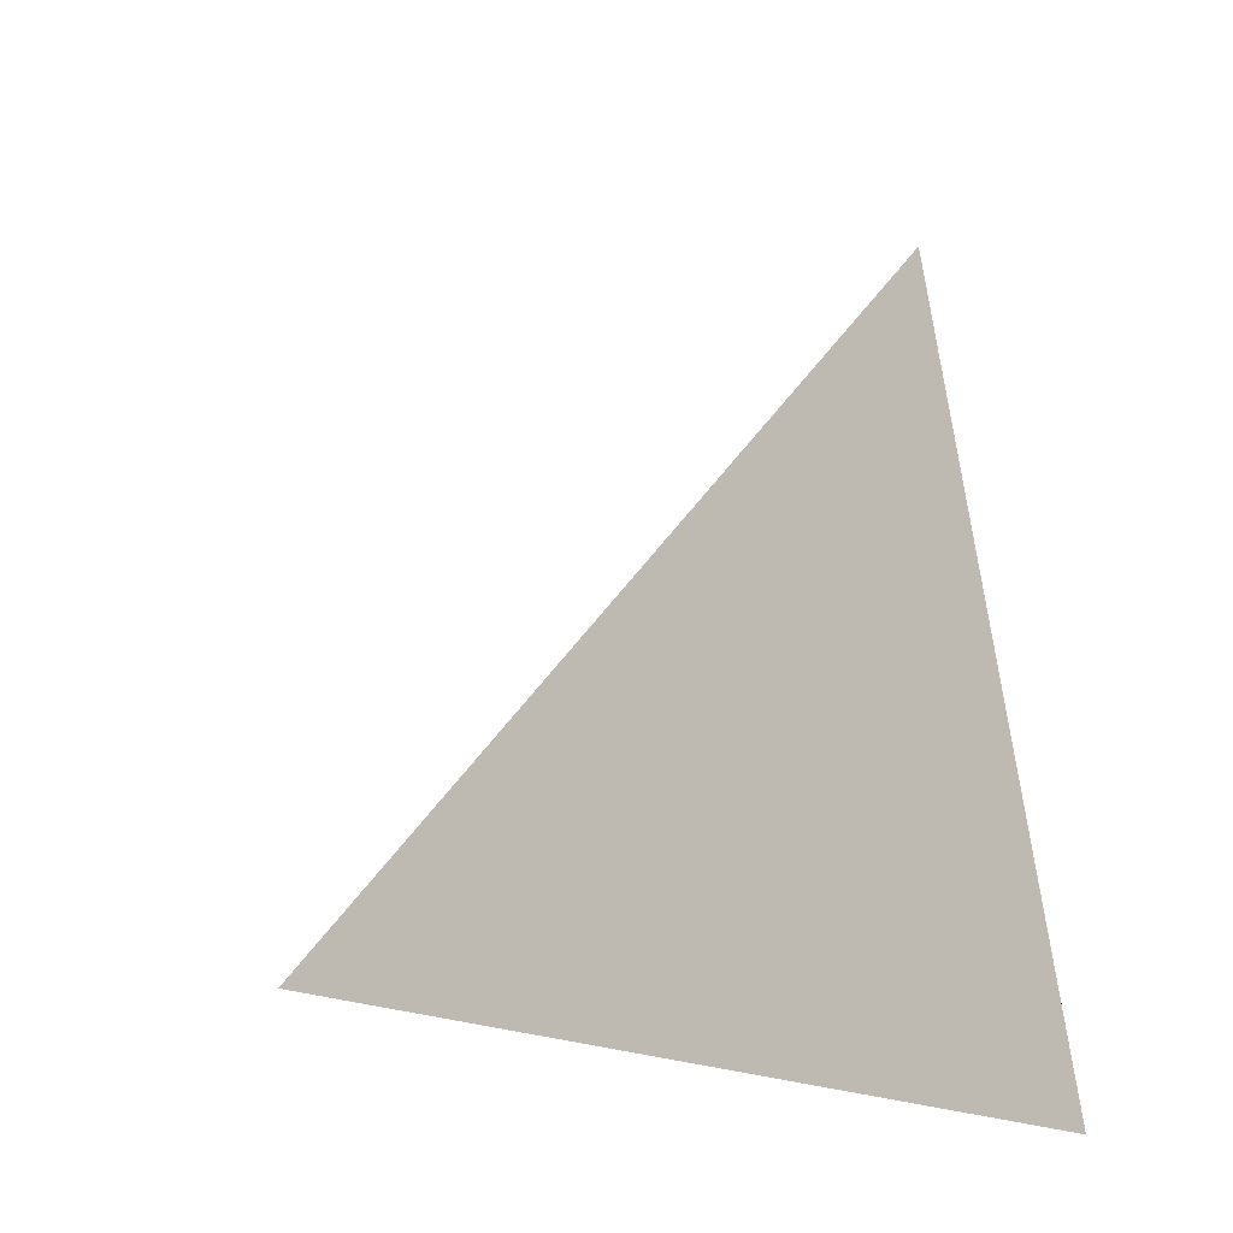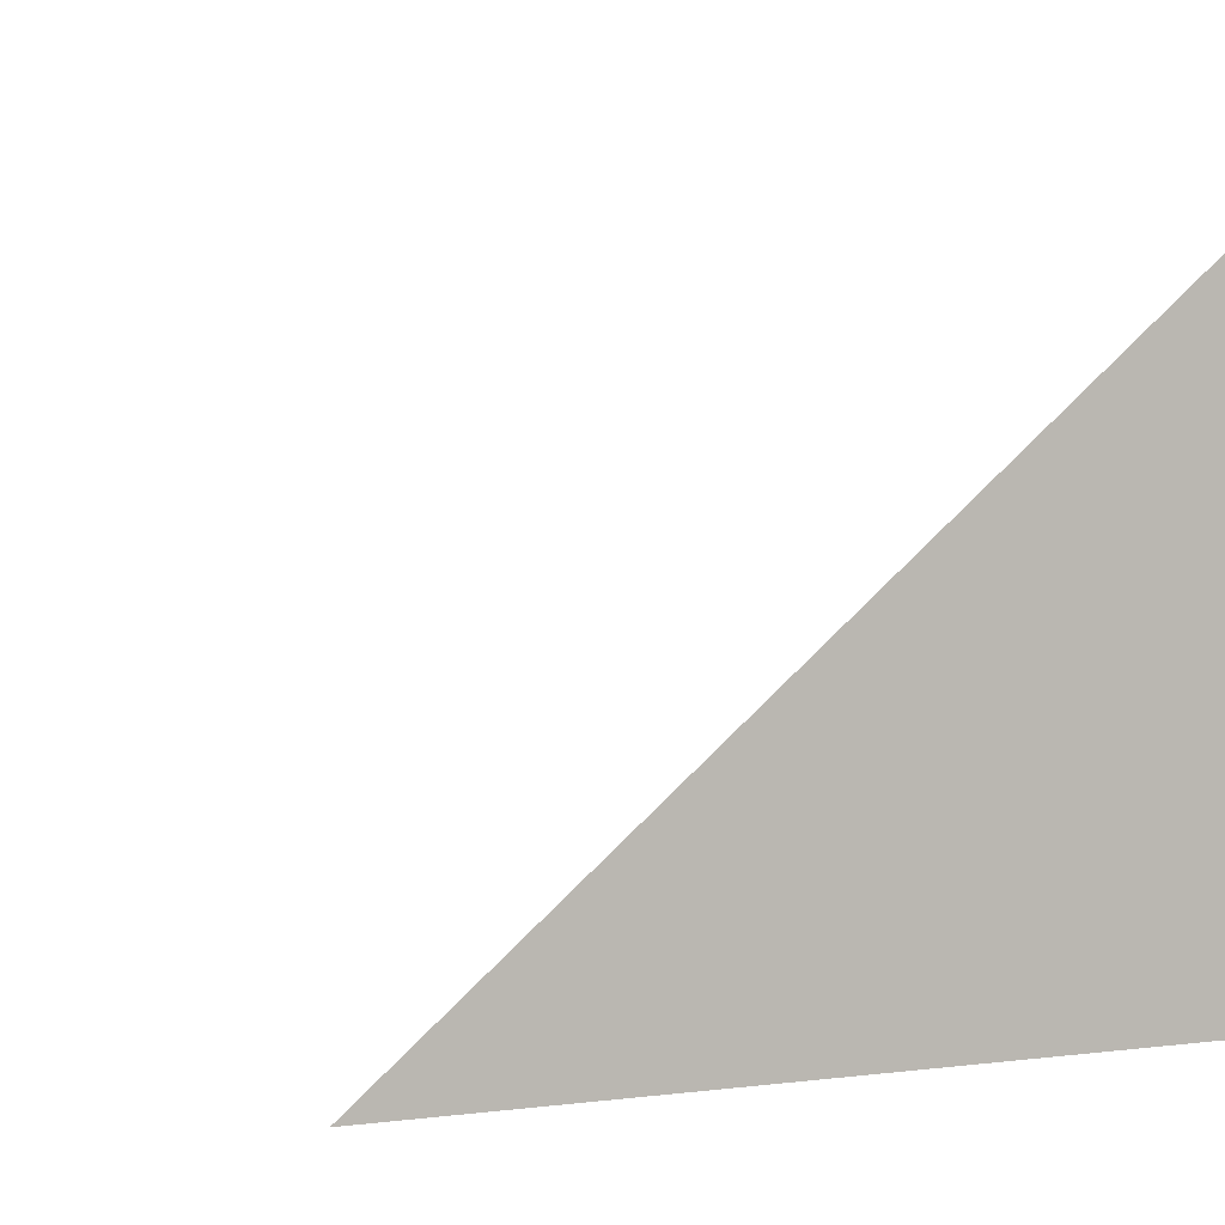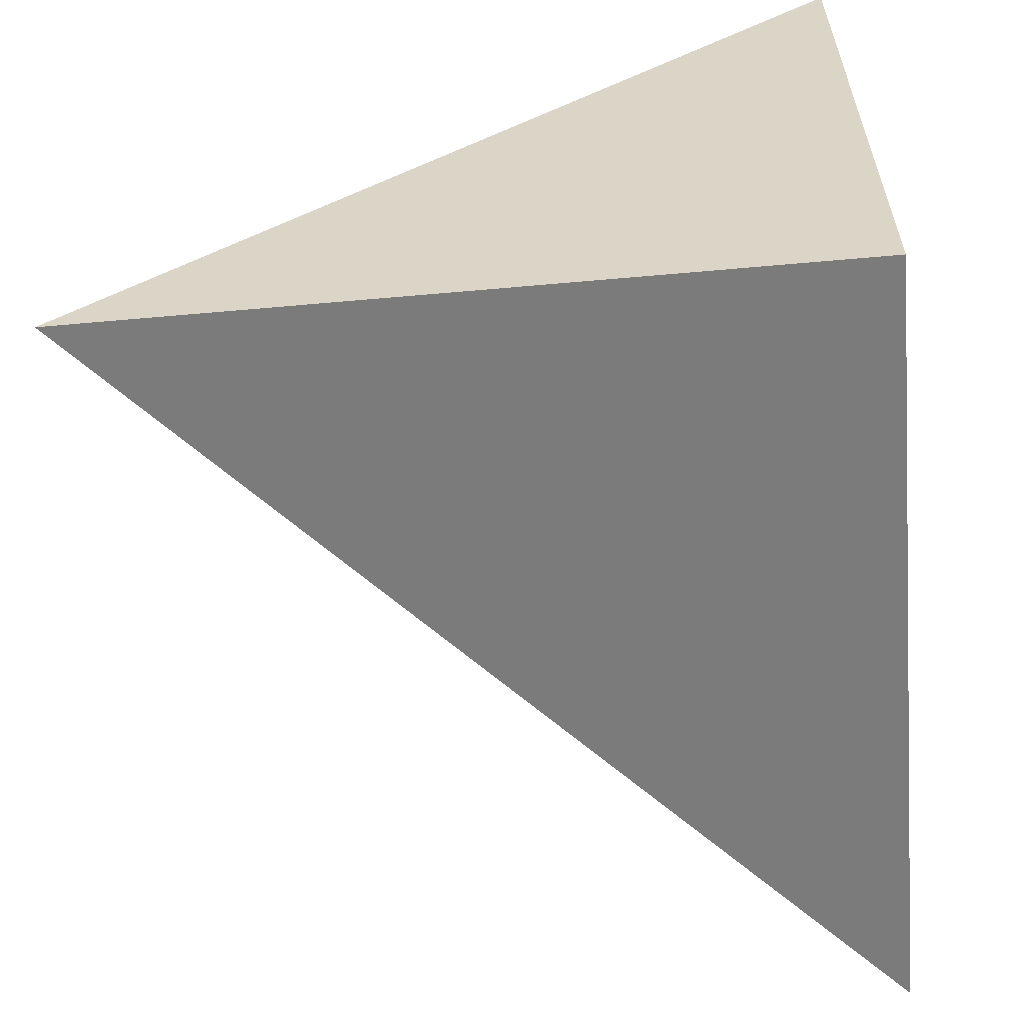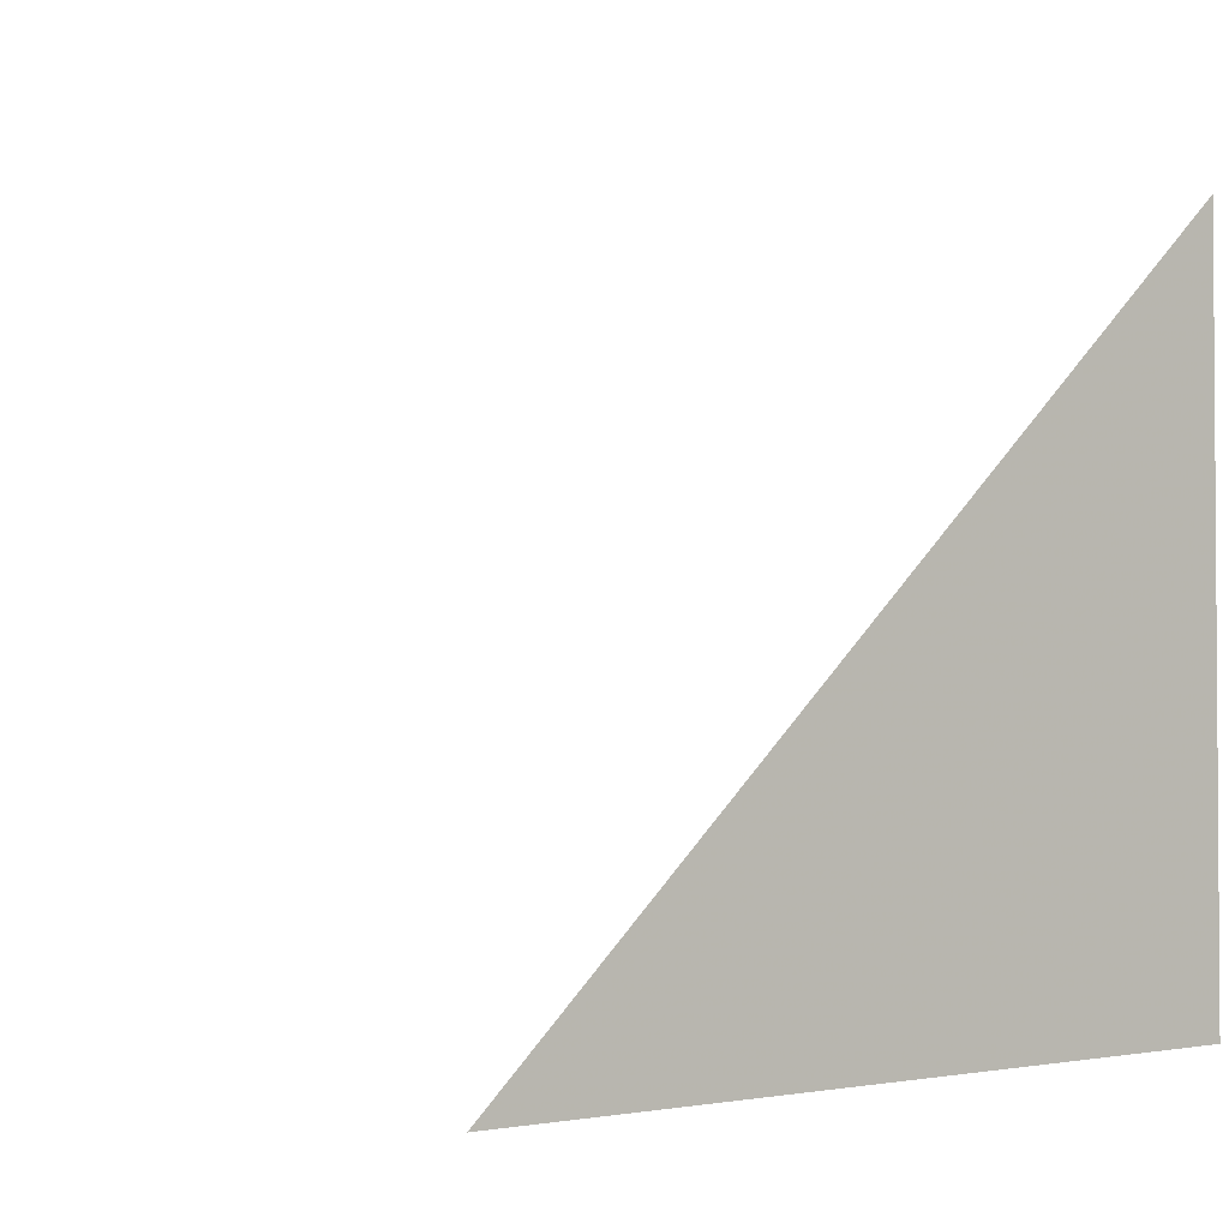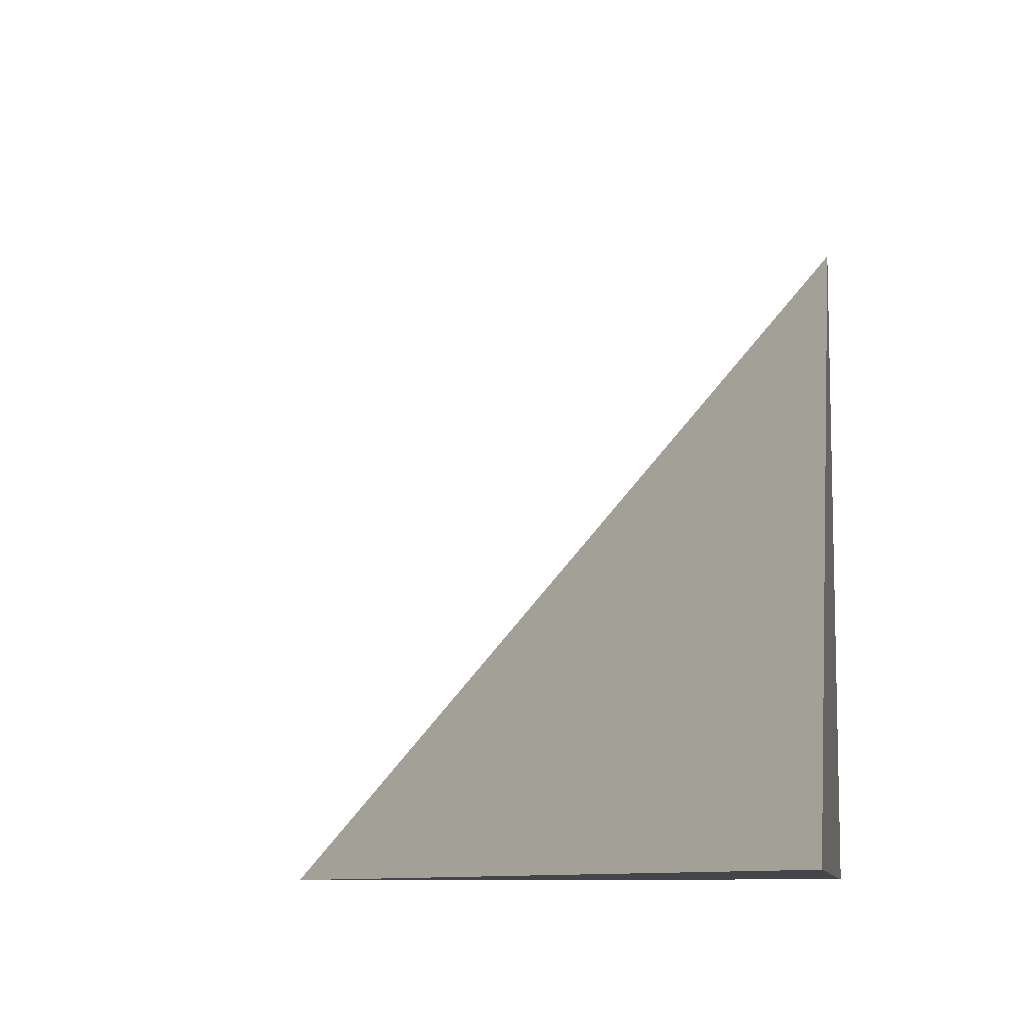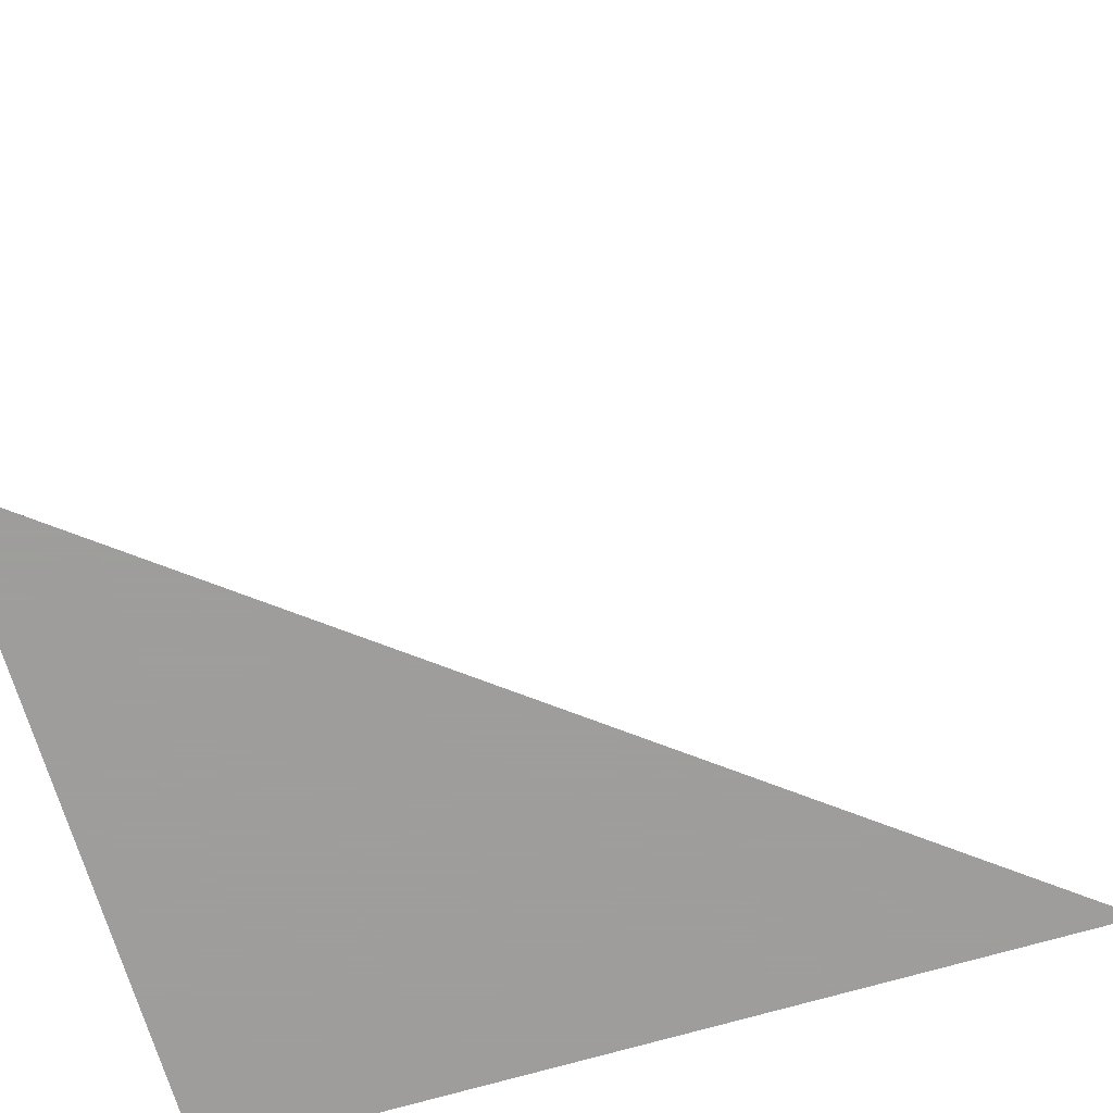
<metadata>
{"format":"obj","ext":"obj","renderer":"f3d","projection":"perspective","resolution":1024,"background":"white","views":[{"elev":0.1,"azim":87.7,"up":"+Y"},{"elev":5.0,"azim":-110.6,"up":"+Z"},{"elev":-58.5,"azim":-84.7,"up":"+Z"},{"elev":-2.3,"azim":138.4,"up":"+Y"},{"elev":-9.2,"azim":98.7,"up":"+Y"},{"elev":-70.7,"azim":16.3,"up":"+Y"}]}
</metadata>
<code>
v -0.3104 -0.2758 -0.2381
v 0.9313 -0.2758 -0.2381
v -0.3104 0.8273 -0.2381
v -0.3104 -0.2758 0.7144
v -0.3104 0.2758 -0.2381
v 0.3104 0.2758 -0.2381
v 0.3104 -0.2758 -0.2381
v 0.3104 -0.2758 0.2381
v -0.3104 -0.2758 0.2381
v -0.3104 0.2758 0.2381
v -0.3104 2.776e-17 -0.2381
v 2.776e-17 2.776e-17 -0.2381
v 2.776e-17 -0.2758 -0.2381
v -0.3104 0.5516 -0.2381
v 2.776e-17 0.5516 -0.2381
v 2.776e-17 0.2758 -0.2381
v 0.6208 2.776e-17 -0.2381
v 0.6208 -0.2758 -0.2381
v 0.3104 2.776e-17 -0.2381
v 2.776e-17 -0.2758 -1.388e-17
v -0.3104 -0.2758 -1.388e-17
v 0.6208 -0.2758 -1.388e-17
v 0.3104 -0.2758 -1.388e-17
v 2.776e-17 -0.2758 0.4763
v -0.3104 -0.2758 0.4763
v 2.776e-17 -0.2758 0.2381
v -0.3104 0.2758 -1.388e-17
v -0.3104 0.5516 -1.388e-17
v -0.3104 2.776e-17 -1.388e-17
v -0.3104 2.776e-17 0.4763
v -0.3104 2.776e-17 0.2381
v 0.3104 2.776e-17 -1.388e-17
v 2.776e-17 0.2758 -1.388e-17
v 2.776e-17 2.776e-17 0.2381
v -0.3104 -0.1379 -0.2381
v -0.1552 -0.1379 -0.2381
v -0.1552 -0.2758 -0.2381
v -0.3104 0.1379 -0.2381
v -0.1552 0.1379 -0.2381
v -0.1552 2.776e-17 -0.2381
v 0.1552 -0.1379 -0.2381
v 0.1552 -0.2758 -0.2381
v 2.776e-17 -0.1379 -0.2381
v -0.3104 0.4137 -0.2381
v -0.1552 0.4137 -0.2381
v -0.1552 0.2758 -0.2381
v -0.3104 0.6894 -0.2381
v -0.1552 0.6894 -0.2381
v -0.1552 0.5516 -0.2381
v 0.1552 0.4137 -0.2381
v 0.1552 0.2758 -0.2381
v 2.776e-17 0.4137 -0.2381
v 0.4656 0.1379 -0.2381
v 0.4656 2.776e-17 -0.2381
v 0.3104 0.1379 -0.2381
v 0.776 -0.1379 -0.2381
v 0.776 -0.2758 -0.2381
v 0.6208 -0.1379 -0.2381
v 0.4656 -0.2758 -0.2381
v 0.3104 -0.1379 -0.2381
v 0.4656 -0.1379 -0.2381
v 2.776e-17 0.1379 -0.2381
v 0.1552 0.1379 -0.2381
v 0.1552 2.776e-17 -0.2381
v -0.1552 -0.2758 -0.1191
v -0.3104 -0.2758 -0.1191
v 0.1552 -0.2758 -0.1191
v 2.776e-17 -0.2758 -0.1191
v -0.1552 -0.2758 0.1191
v -0.3104 -0.2758 0.1191
v -0.1552 -0.2758 -1.388e-17
v 0.4656 -0.2758 -0.1191
v 0.3104 -0.2758 -0.1191
v 0.776 -0.2758 -0.1191
v 0.6208 -0.2758 -0.1191
v 0.4656 -0.2758 0.1191
v 0.3104 -0.2758 0.1191
v 0.4656 -0.2758 -1.388e-17
v 0.1552 -0.2758 0.3572
v 2.776e-17 -0.2758 0.3572
v 0.1552 -0.2758 0.2381
v -0.1552 -0.2758 0.5954
v -0.3104 -0.2758 0.5954
v -0.1552 -0.2758 0.4763
v -0.3104 -0.2758 0.3572
v -0.1552 -0.2758 0.2381
v -0.1552 -0.2758 0.3572
v 0.1552 -0.2758 -1.388e-17
v 0.1552 -0.2758 0.1191
v 2.776e-17 -0.2758 0.1191
v -0.3104 0.5516 -0.1191
v -0.3104 0.6894 -0.1191
v -0.3104 0.2758 -0.1191
v -0.3104 0.4137 -0.1191
v -0.3104 0.2758 0.1191
v -0.3104 0.4137 0.1191
v -0.3104 0.4137 -1.388e-17
v -0.3104 2.776e-17 -0.1191
v -0.3104 0.1379 -0.1191
v -0.3104 -0.1379 -0.1191
v -0.3104 -0.1379 0.1191
v -0.3104 -0.1379 -1.388e-17
v -0.3104 -0.1379 0.3572
v -0.3104 -0.1379 0.2381
v -0.3104 -0.1379 0.5954
v -0.3104 -0.1379 0.4763
v -0.3104 0.1379 0.3572
v -0.3104 0.1379 0.2381
v -0.3104 2.776e-17 0.3572
v -0.3104 0.1379 -1.388e-17
v -0.3104 2.776e-17 0.1191
v -0.3104 0.1379 0.1191
v 0.6208 -0.1379 -0.1191
v 0.3104 0.1379 -0.1191
v 0.4656 2.776e-17 -0.1191
v 0.3104 -0.1379 0.1191
v 0.4656 -0.1379 -1.388e-17
v 2.776e-17 0.4137 -0.1191
v 0.1552 0.2758 -0.1191
v -0.1552 0.5516 -0.1191
v -0.1552 0.2758 0.1191
v -0.1552 0.4137 -1.388e-17
v -0.1552 2.776e-17 0.3572
v -0.1552 0.1379 0.2381
v -0.1552 -0.1379 0.4763
v 0.1552 -0.1379 0.2381
v 2.776e-17 -0.1379 0.3572
v 0.1552 0.1379 -1.388e-17
v 2.776e-17 0.1379 0.1191
v 0.1552 2.776e-17 0.1191
f 1 35 37
f 35 11 36
f 36 13 37
f 35 36 37
f 11 38 40
f 38 5 39
f 39 12 40
f 38 39 40
f 12 41 43
f 41 7 42
f 42 13 43
f 41 42 43
f 11 40 36
f 40 12 43
f 43 13 36
f 40 43 36
f 5 44 46
f 44 14 45
f 45 16 46
f 44 45 46
f 14 47 49
f 47 3 48
f 48 15 49
f 47 48 49
f 15 50 52
f 50 6 51
f 51 16 52
f 50 51 52
f 14 49 45
f 49 15 52
f 52 16 45
f 49 52 45
f 6 53 55
f 53 17 54
f 54 19 55
f 53 54 55
f 17 56 58
f 56 2 57
f 57 18 58
f 56 57 58
f 18 59 61
f 59 7 60
f 60 19 61
f 59 60 61
f 17 58 54
f 58 18 61
f 61 19 54
f 58 61 54
f 5 46 39
f 46 16 62
f 62 12 39
f 46 62 39
f 16 51 63
f 51 6 55
f 55 19 63
f 51 55 63
f 19 60 64
f 60 7 41
f 41 12 64
f 60 41 64
f 16 63 62
f 63 19 64
f 64 12 62
f 63 64 62
f 1 37 66
f 37 13 65
f 65 21 66
f 37 65 66
f 13 42 68
f 42 7 67
f 67 20 68
f 42 67 68
f 20 69 71
f 69 9 70
f 70 21 71
f 69 70 71
f 13 68 65
f 68 20 71
f 71 21 65
f 68 71 65
f 7 59 73
f 59 18 72
f 72 23 73
f 59 72 73
f 18 57 75
f 57 2 74
f 74 22 75
f 57 74 75
f 22 76 78
f 76 8 77
f 77 23 78
f 76 77 78
f 18 75 72
f 75 22 78
f 78 23 72
f 75 78 72
f 8 79 81
f 79 24 80
f 80 26 81
f 79 80 81
f 24 82 84
f 82 4 83
f 83 25 84
f 82 83 84
f 25 85 87
f 85 9 86
f 86 26 87
f 85 86 87
f 24 84 80
f 84 25 87
f 87 26 80
f 84 87 80
f 7 73 67
f 73 23 88
f 88 20 67
f 73 88 67
f 23 77 89
f 77 8 81
f 81 26 89
f 77 81 89
f 26 86 90
f 86 9 69
f 69 20 90
f 86 69 90
f 23 89 88
f 89 26 90
f 90 20 88
f 89 90 88
f 3 47 92
f 47 14 91
f 91 28 92
f 47 91 92
f 14 44 94
f 44 5 93
f 93 27 94
f 44 93 94
f 27 95 97
f 95 10 96
f 96 28 97
f 95 96 97
f 14 94 91
f 94 27 97
f 97 28 91
f 94 97 91
f 5 38 99
f 38 11 98
f 98 29 99
f 38 98 99
f 11 35 100
f 35 1 66
f 66 21 100
f 35 66 100
f 21 70 102
f 70 9 101
f 101 29 102
f 70 101 102
f 11 100 98
f 100 21 102
f 102 29 98
f 100 102 98
f 9 85 104
f 85 25 103
f 103 31 104
f 85 103 104
f 25 83 106
f 83 4 105
f 105 30 106
f 83 105 106
f 30 107 109
f 107 10 108
f 108 31 109
f 107 108 109
f 25 106 103
f 106 30 109
f 109 31 103
f 106 109 103
f 5 99 93
f 99 29 110
f 110 27 93
f 99 110 93
f 29 101 111
f 101 9 104
f 104 31 111
f 101 104 111
f 31 108 112
f 108 10 95
f 95 27 112
f 108 95 112
f 29 111 110
f 111 31 112
f 112 27 110
f 111 112 110
f 2 56 74
f 56 17 113
f 113 22 74
f 56 113 74
f 17 53 115
f 53 6 114
f 114 32 115
f 53 114 115
f 32 116 117
f 116 8 76
f 76 22 117
f 116 76 117
f 17 115 113
f 115 32 117
f 117 22 113
f 115 117 113
f 6 50 119
f 50 15 118
f 118 33 119
f 50 118 119
f 15 48 120
f 48 3 92
f 92 28 120
f 48 92 120
f 28 96 122
f 96 10 121
f 121 33 122
f 96 121 122
f 15 120 118
f 120 28 122
f 122 33 118
f 120 122 118
f 10 107 124
f 107 30 123
f 123 34 124
f 107 123 124
f 30 105 125
f 105 4 82
f 82 24 125
f 105 82 125
f 24 79 127
f 79 8 126
f 126 34 127
f 79 126 127
f 30 125 123
f 125 24 127
f 127 34 123
f 125 127 123
f 6 119 114
f 119 33 128
f 128 32 114
f 119 128 114
f 33 121 129
f 121 10 124
f 124 34 129
f 121 124 129
f 34 126 130
f 126 8 116
f 116 32 130
f 126 116 130
f 33 129 128
f 129 34 130
f 130 32 128
f 129 130 128

</code>
